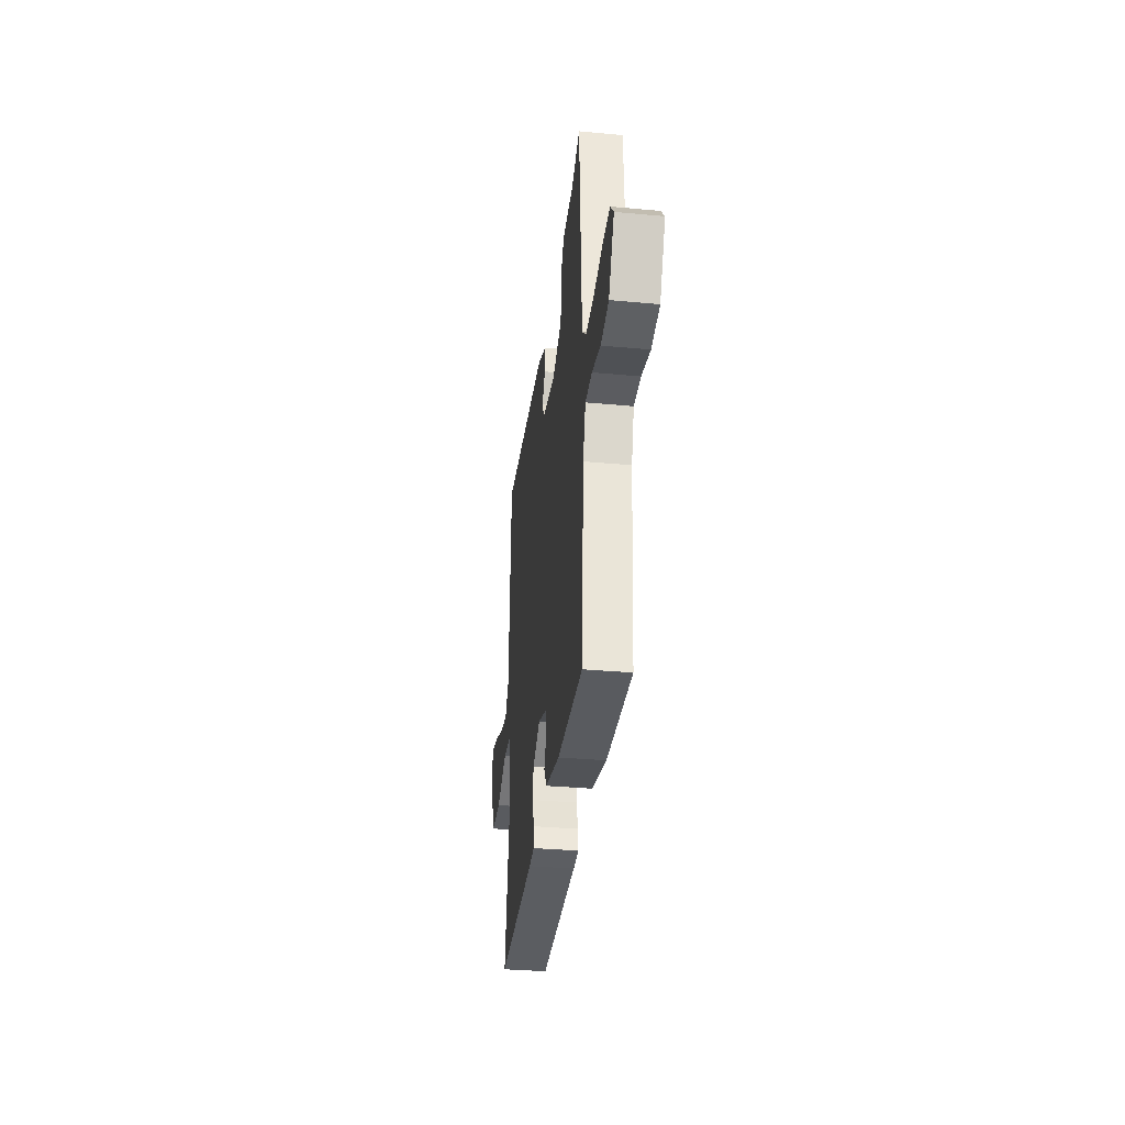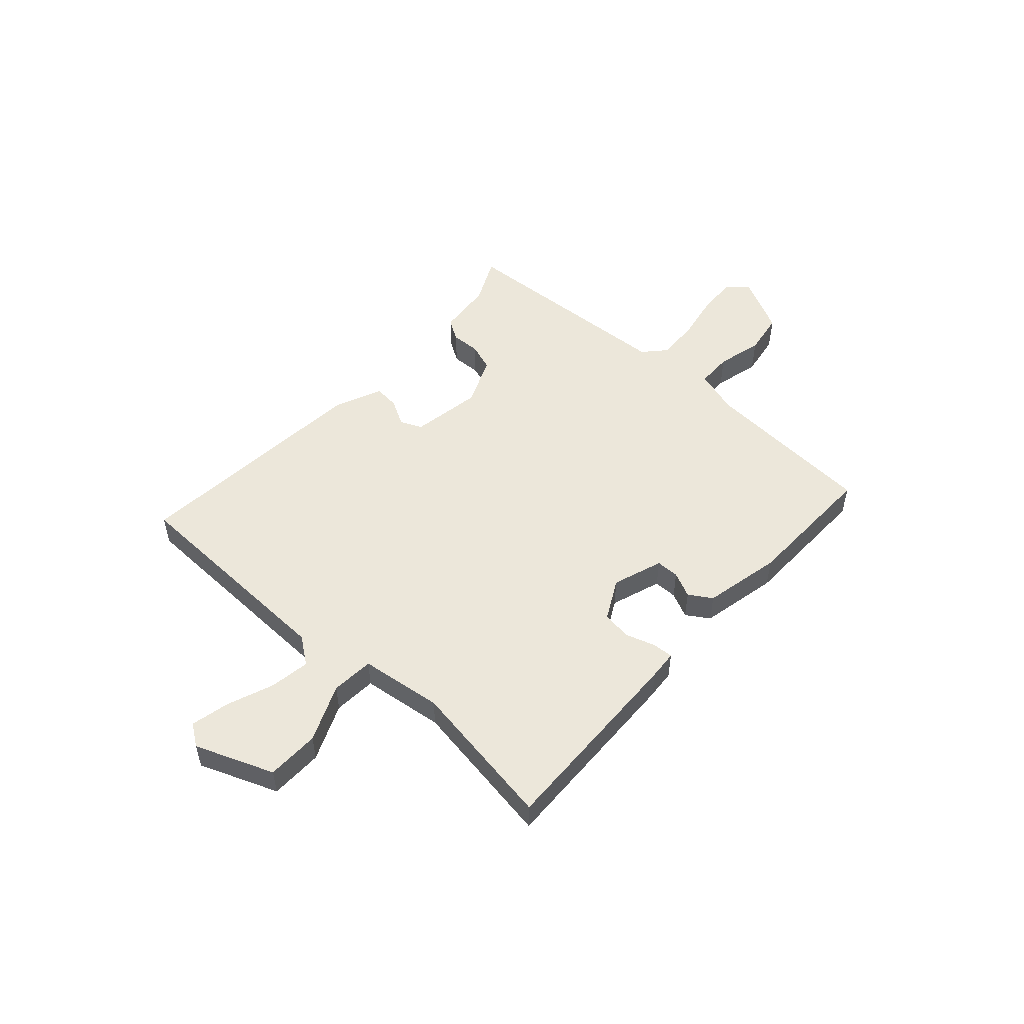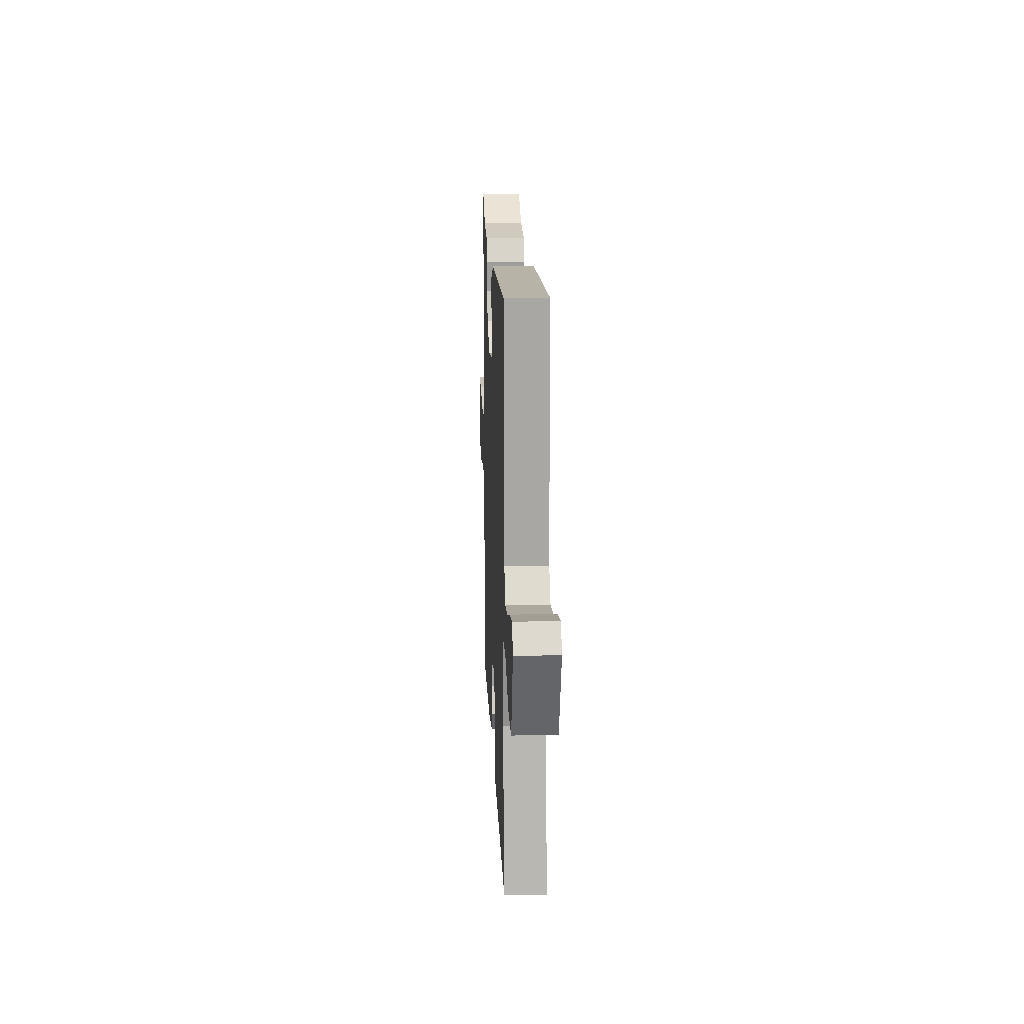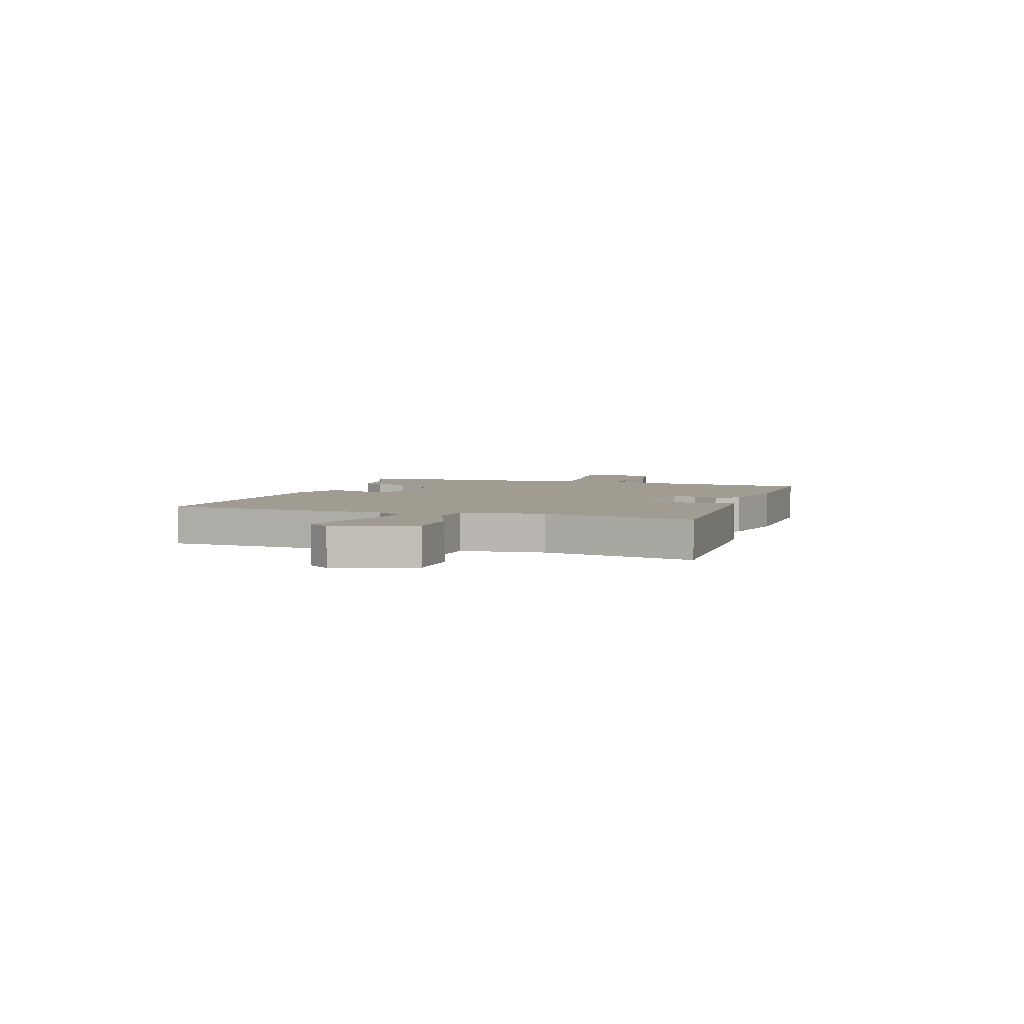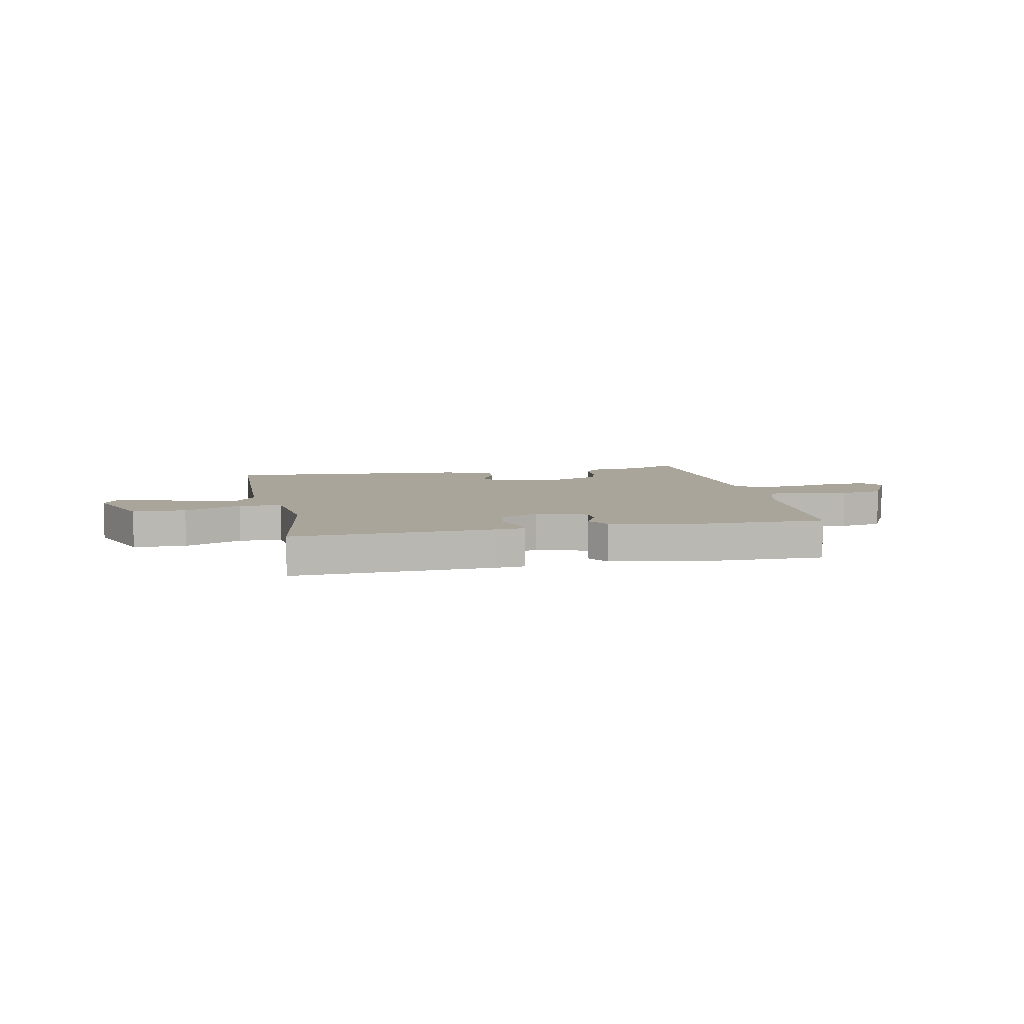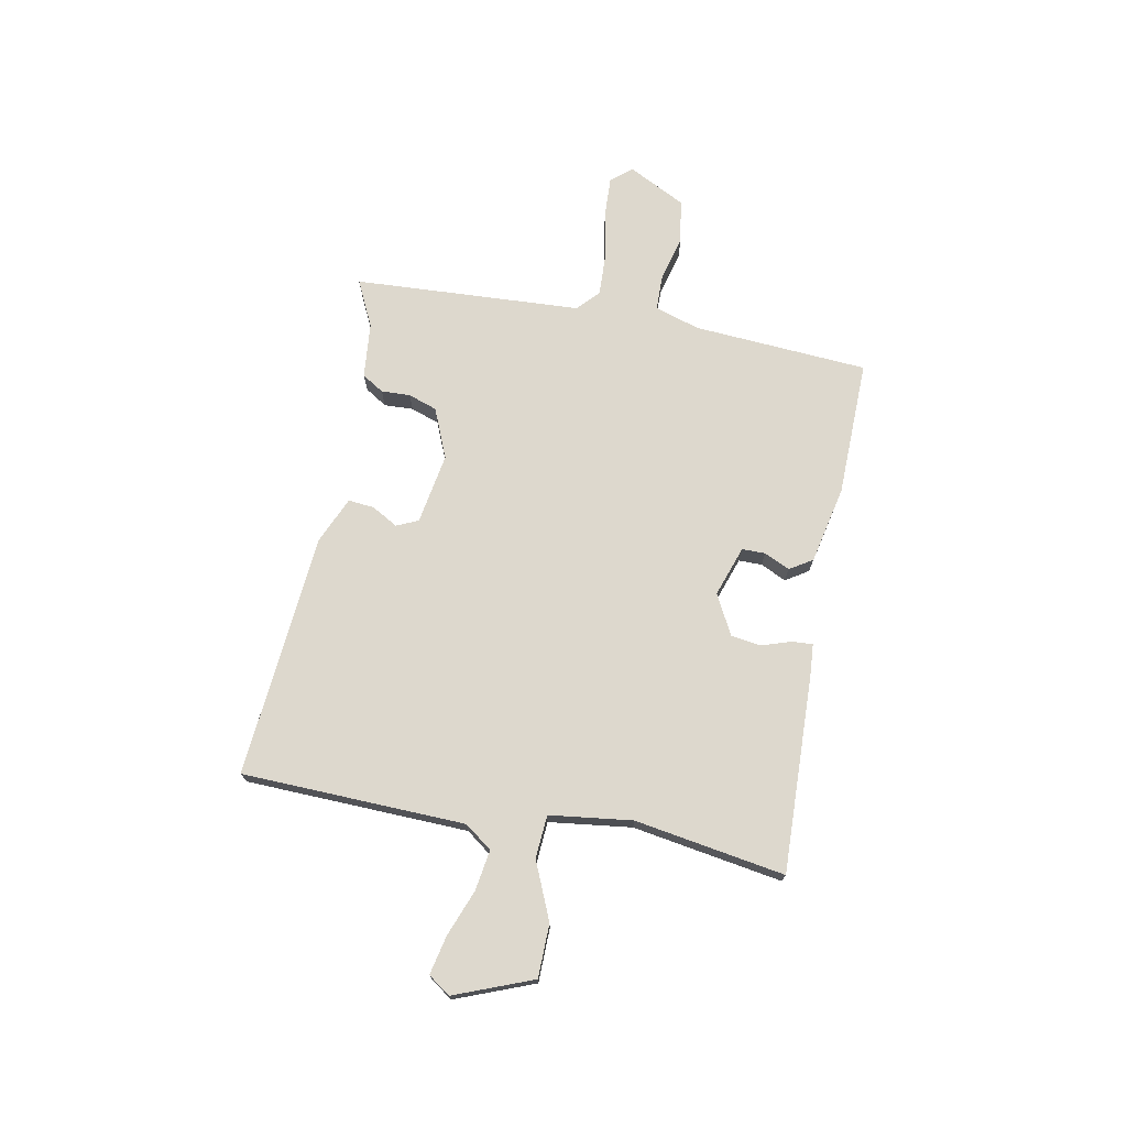
<metadata>
{"format":"obj","ext":"obj","renderer":"f3d","projection":"perspective","resolution":1024,"background":"white","views":[{"elev":-33.8,"azim":-97.2,"up":"+Z"},{"elev":51.5,"azim":131.8,"up":"+Y"},{"elev":17.6,"azim":87.5,"up":"+Z"},{"elev":4.3,"azim":108.3,"up":"+Y"},{"elev":7.5,"azim":167.9,"up":"+Y"},{"elev":72.2,"azim":100.6,"up":"+Y"}]}
</metadata>
<code>
v 0.5 0.07 0.5
v 0.515 0.07 0.079
v 0.553 0.07 0.028
v 0.629 0.07 0.04
v 0.717 0.07 0.074
v 0.789 0.07 0.09
v 0.818 0.07 0.049
v 0.761 0.07 -0.099
v 0.661 0.07 -0.101
v 0.553 0.07 -0.055
v 0.472 0.07 -0.061
v 0.453 0.07 -0.217
v 0.5 0.07 -0.5
v 0.123 0.07 -0.489
v 0.068 0.07 -0.485
v 0.07 0.07 -0.446
v 0.088 0.07 -0.39
v 0.08 0.07 -0.334
v 0.004 0.07 -0.294
v -0.091 0.07 -0.327
v -0.091 0.07 -0.371
v -0.068 0.07 -0.419
v -0.095 0.07 -0.462
v -0.242 0.07 -0.494
v -0.5 0.07 -0.5
v -0.524 0.07 -0.17
v -0.551 0.07 -0.085
v -0.619 0.07 -0.084
v -0.706 0.07 -0.106
v -0.787 0.07 -0.093
v -0.843 0.07 0.015
v -0.811 0.07 0.054
v -0.735 0.07 0.051
v -0.643 0.07 0.034
v -0.563 0.07 0.031
v -0.522 0.07 0.069
v -0.5 0.07 0.5
v -0.412 0.07 0.458
v -0.306 0.07 0.448
v -0.28 0.07 0.407
v -0.282 0.07 0.352
v -0.263 0.07 0.298
v -0.169 0.07 0.259
v -0.035 0.07 0.282
v -0.017 0.07 0.323
v -0.045 0.07 0.372
v -0.05 0.07 0.421
v 0.039 0.07 0.46
v 0.5 0 0.5
v 0.515 0 0.079
v 0.553 0 0.028
v 0.629 0 0.04
v 0.717 0 0.074
v 0.789 0 0.09
v 0.818 0 0.049
v 0.761 0 -0.099
v 0.661 0 -0.101
v 0.553 0 -0.055
v 0.472 0 -0.061
v 0.453 0 -0.217
v 0.5 0 -0.5
v 0.123 0 -0.489
v 0.068 0 -0.485
v 0.07 0 -0.446
v 0.088 0 -0.39
v 0.08 0 -0.334
v 0.004 0 -0.294
v -0.091 0 -0.327
v -0.091 0 -0.371
v -0.068 0 -0.419
v -0.095 0 -0.462
v -0.242 0 -0.494
v -0.5 0 -0.5
v -0.524 0 -0.17
v -0.551 0 -0.085
v -0.619 0 -0.084
v -0.706 0 -0.106
v -0.787 0 -0.093
v -0.843 0 0.015
v -0.811 0 0.054
v -0.735 0 0.051
v -0.643 0 0.034
v -0.563 0 0.031
v -0.522 0 0.069
v -0.5 0 0.5
v -0.412 0 0.458
v -0.306 0 0.448
v -0.28 0 0.407
v -0.282 0 0.352
v -0.263 0 0.298
v -0.169 0 0.259
v -0.035 0 0.282
v -0.017 0 0.323
v -0.045 0 0.372
v -0.05 0 0.421
v 0.039 0 0.46
f 48 1 2
f 47 48 2
f 46 47 2
f 45 46 2
f 44 45 2 3
f 43 44 3
f 38 39 40 41
f 38 41 42
f 37 38 42
f 36 37 42
f 35 36 42 43
f 32 33 34
f 31 32 34
f 30 31 34
f 29 30 34
f 28 29 34
f 27 28 34 35
f 35 43 3
f 27 35 3
f 26 27 3
f 24 25 26
f 23 24 26
f 22 23 26
f 21 22 26
f 15 16 17
f 14 15 17
f 13 14 17
f 12 13 17
f 11 12 17 18
f 8 9 10
f 7 8 10
f 6 7 10
f 5 6 10
f 4 5 10
f 4 10 11
f 3 4 11
f 20 21 26
f 26 3 11
f 20 26 11
f 19 20 11
f 11 18 19
f 50 49 96
f 50 96 95
f 50 95 94
f 50 94 93
f 51 50 93 92
f 51 92 91
f 89 88 87 86
f 90 89 86
f 90 86 85
f 90 85 84
f 91 90 84 83
f 82 81 80
f 82 80 79
f 82 79 78
f 82 78 77
f 82 77 76
f 83 82 76 75
f 51 91 83
f 51 83 75
f 51 75 74
f 74 73 72
f 74 72 71
f 74 71 70
f 74 70 69
f 65 64 63
f 65 63 62
f 65 62 61
f 65 61 60
f 66 65 60 59
f 58 57 56
f 58 56 55
f 58 55 54
f 58 54 53
f 58 53 52
f 59 58 52
f 59 52 51
f 74 69 68
f 59 51 74
f 59 74 68
f 59 68 67
f 67 66 59
f 1 49 50 2
f 2 50 51 3
f 3 51 52 4
f 4 52 53 5
f 5 53 54 6
f 6 54 55 7
f 7 55 56 8
f 8 56 57 9
f 9 57 58 10
f 10 58 59 11
f 11 59 60 12
f 12 60 61 13
f 13 61 62 14
f 14 62 63 15
f 15 63 64 16
f 16 64 65 17
f 17 65 66 18
f 18 66 67 19
f 19 67 68 20
f 20 68 69 21
f 21 69 70 22
f 22 70 71 23
f 23 71 72 24
f 24 72 73 25
f 25 73 74 26
f 26 74 75 27
f 27 75 76 28
f 28 76 77 29
f 29 77 78 30
f 30 78 79 31
f 31 79 80 32
f 32 80 81 33
f 33 81 82 34
f 34 82 83 35
f 35 83 84 36
f 36 84 85 37
f 37 85 86 38
f 38 86 87 39
f 39 87 88 40
f 40 88 89 41
f 41 89 90 42
f 42 90 91 43
f 43 91 92 44
f 44 92 93 45
f 45 93 94 46
f 46 94 95 47
f 47 95 96 48
f 48 96 49 1

</code>
